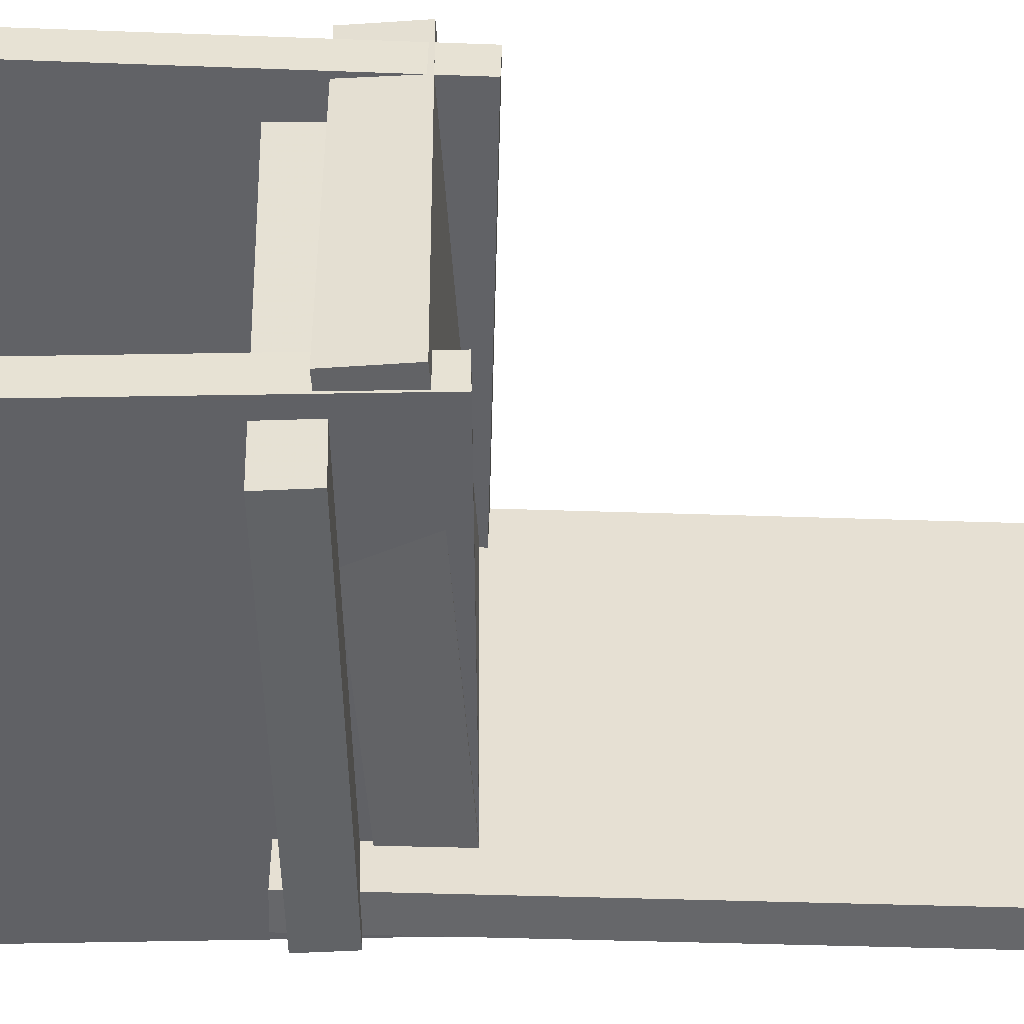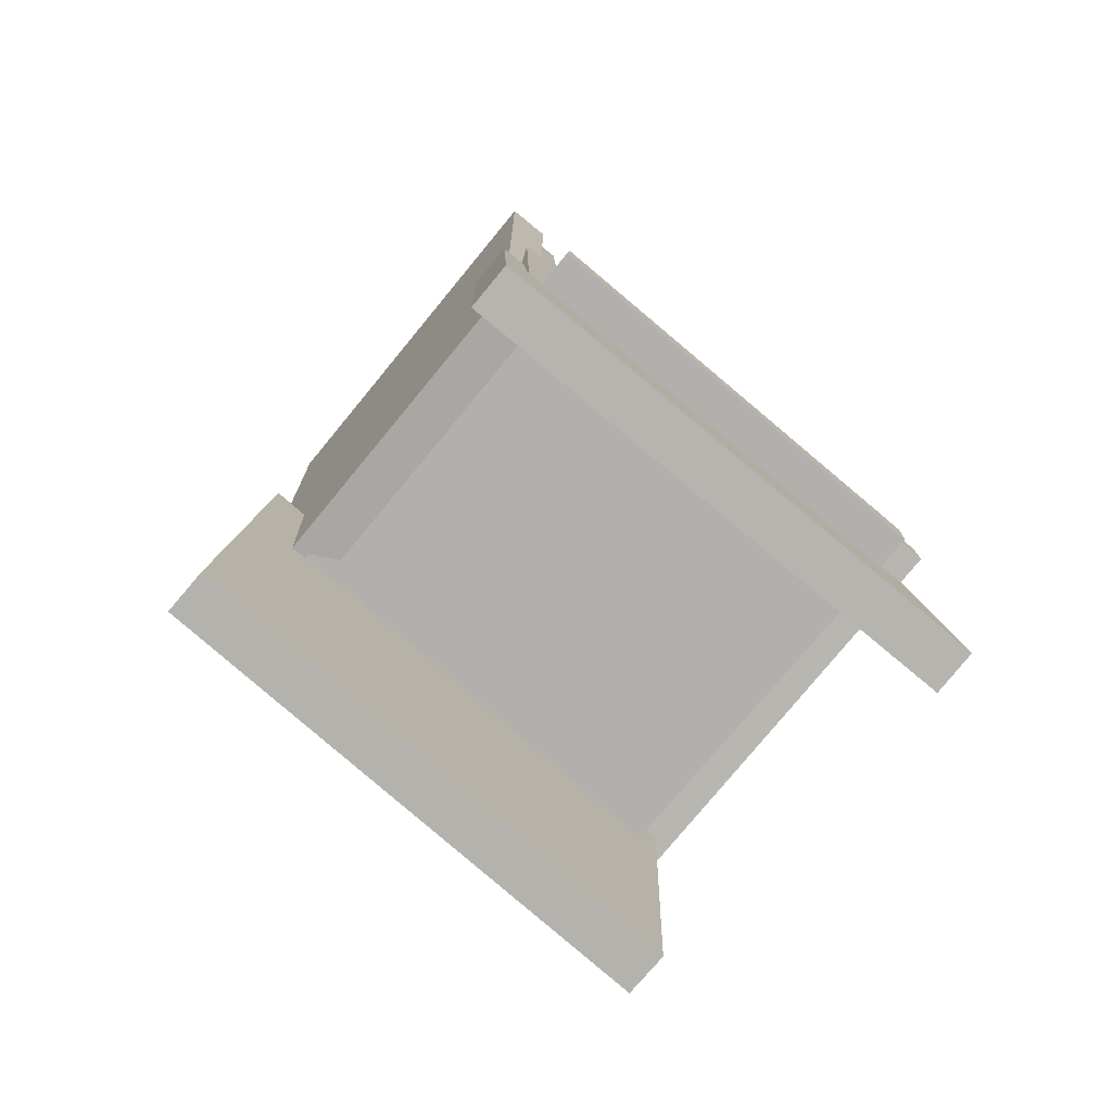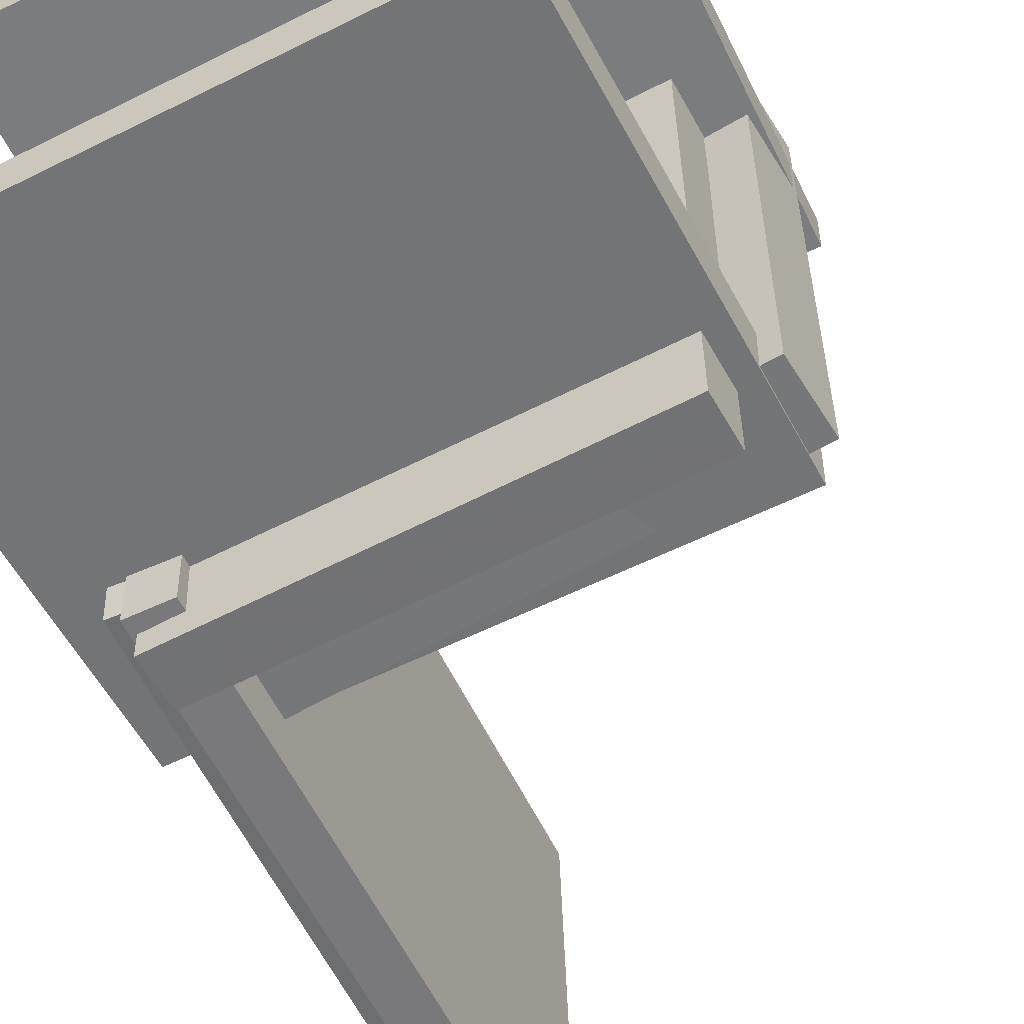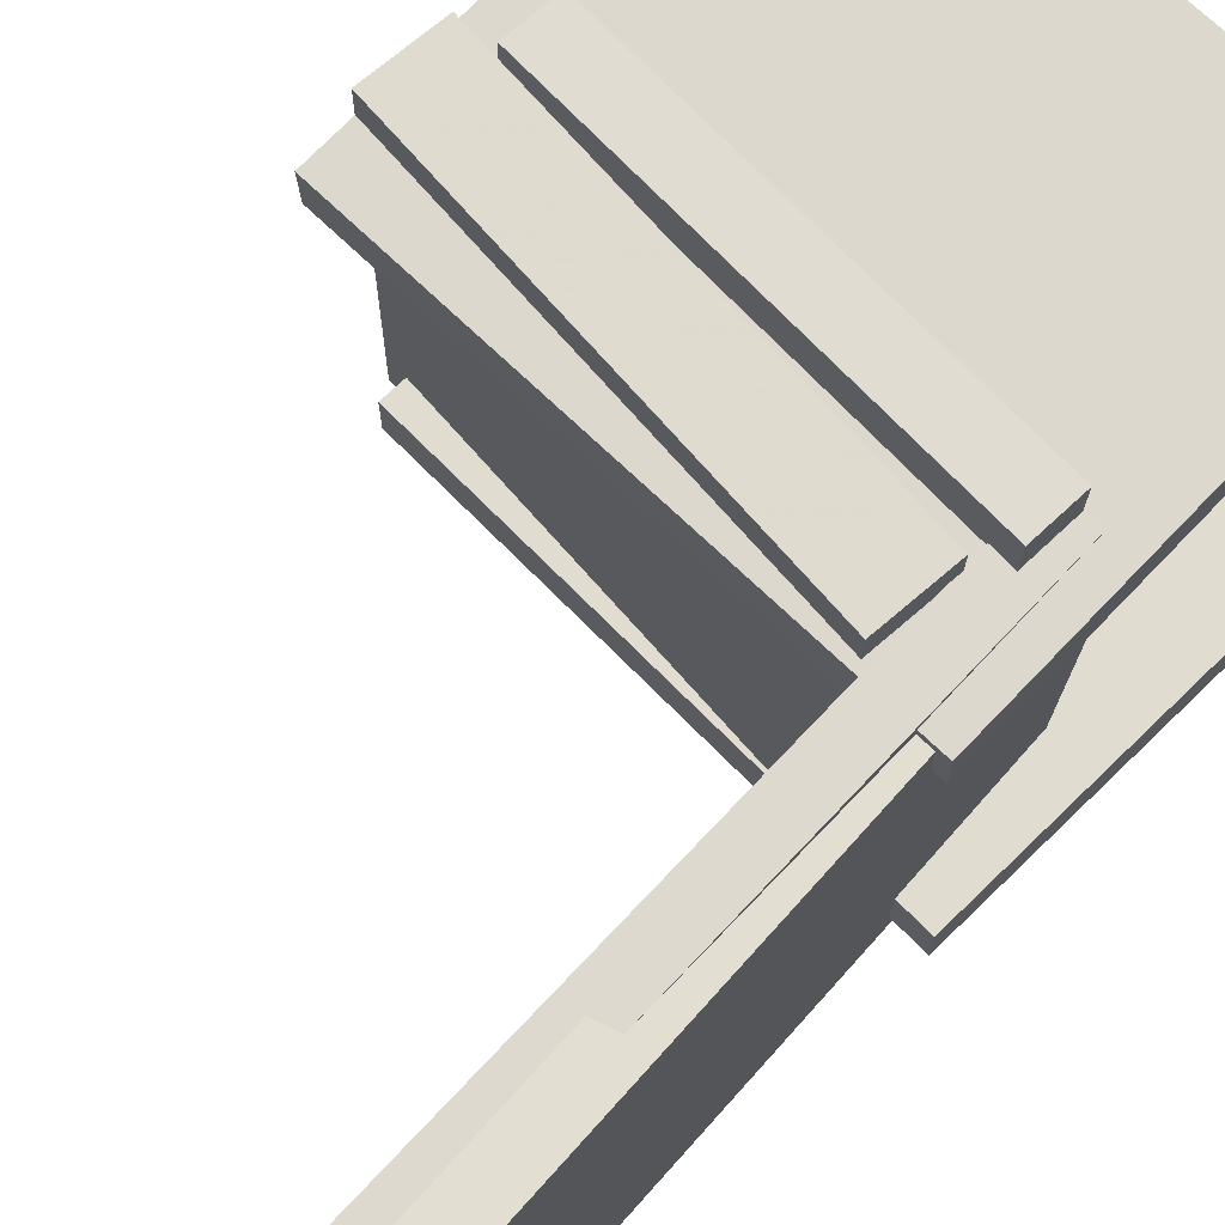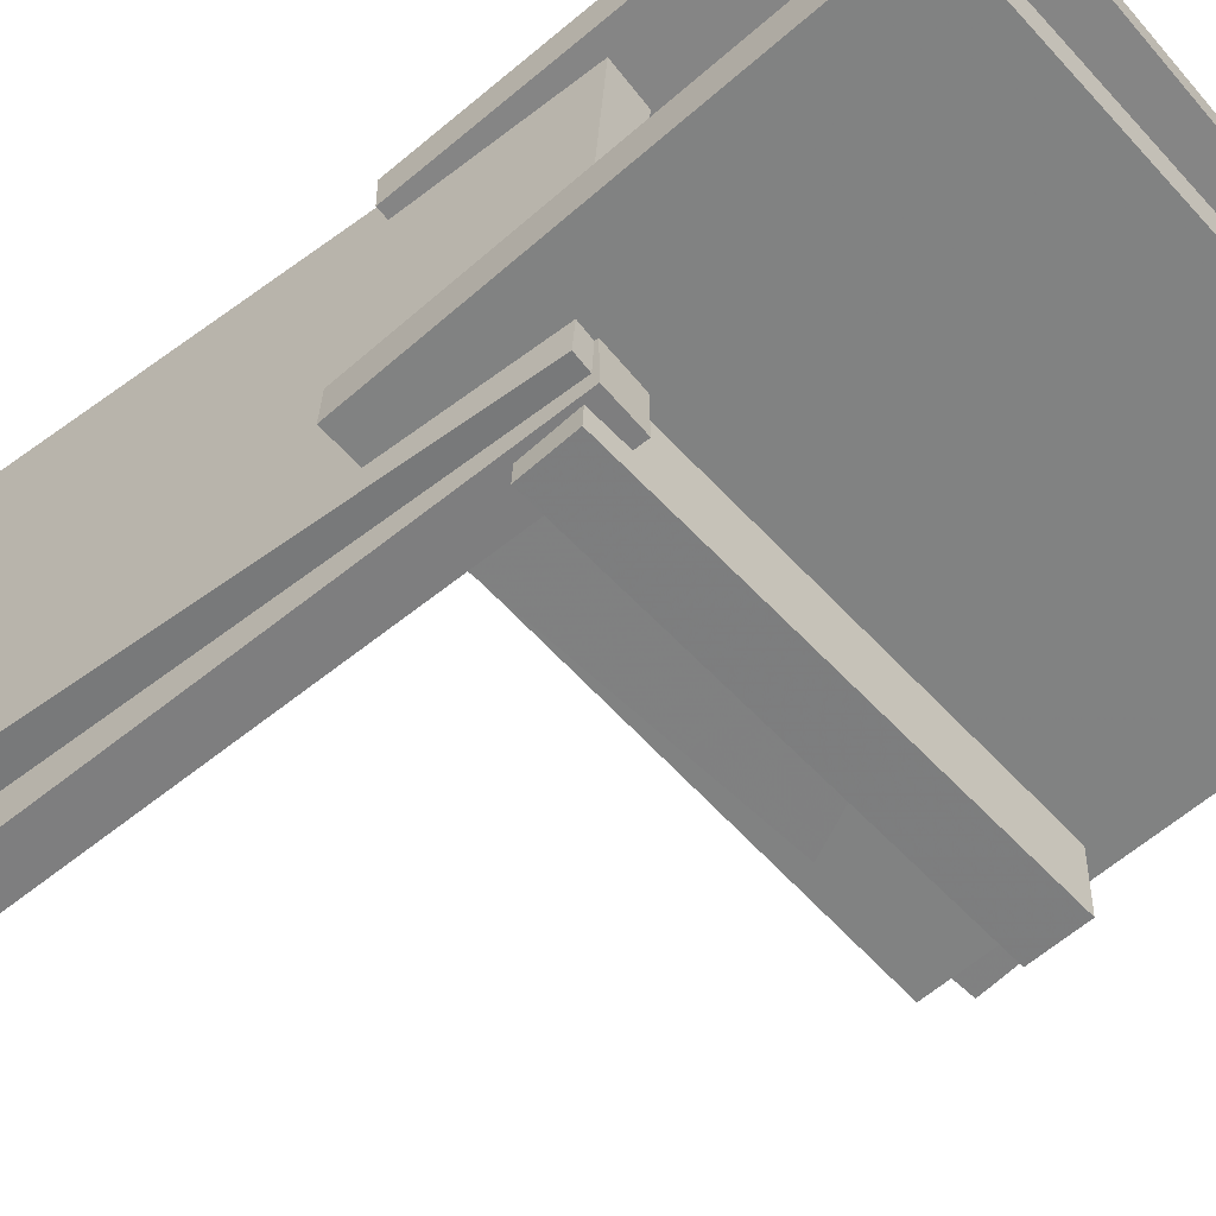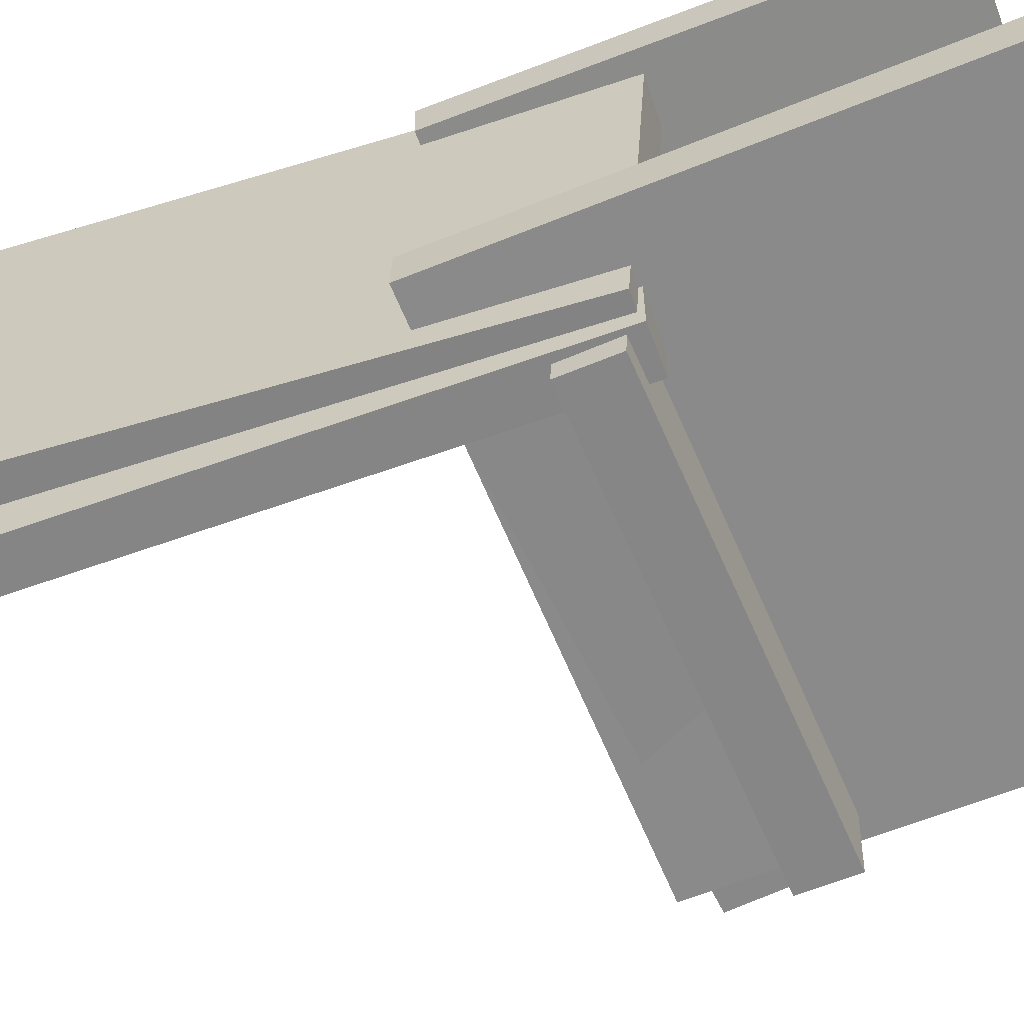
<metadata>
{"format":"obj","ext":"obj","renderer":"f3d","projection":"perspective","resolution":1024,"background":"white","views":[{"elev":-50.9,"azim":89.3,"up":"+Z"},{"elev":-79.7,"azim":-39.6,"up":"+Y"},{"elev":-57.5,"azim":26.9,"up":"+Z"},{"elev":71.0,"azim":-135.3,"up":"+Z"},{"elev":-60.6,"azim":-48.9,"up":"+Z"},{"elev":-63.0,"azim":-68.4,"up":"+Z"}]}
</metadata>
<code>
v -0.1654 -0.04801 -0.2107
v 0.1728 -0.05938 -0.2128
v -0.1668 -0.0896 -0.2122
v 0.1714 -0.101 -0.2143
v -0.1635 -0.0627 0.1964
v 0.1748 -0.07407 0.1944
v -0.1649 -0.1043 0.1949
v 0.1734 -0.1157 0.1929
f 1.0 7.0 5.0
f 1.0 3.0 7.0
f 1.0 4.0 3.0
f 1.0 2.0 4.0
f 3.0 8.0 7.0
f 3.0 4.0 8.0
f 5.0 7.0 8.0
f 5.0 8.0 6.0
f 1.0 5.0 6.0
f 1.0 6.0 2.0
f 2.0 6.0 8.0
f 2.0 8.0 4.0
v -0.2264 -0.3305 -0.1533
v -0.2201 0.01955 -0.1475
v 0.1845 -0.3378 -0.1609
v 0.1908 0.01226 -0.1551
v -0.2258 -0.3311 -0.1178
v -0.2195 0.01895 -0.112
v 0.1851 -0.3384 -0.1255
v 0.1914 0.01166 -0.1197
f 9.0 15.0 13.0
f 9.0 11.0 15.0
f 9.0 12.0 11.0
f 9.0 10.0 12.0
f 11.0 16.0 15.0
f 11.0 12.0 16.0
f 13.0 15.0 16.0
f 13.0 16.0 14.0
f 9.0 13.0 14.0
f 9.0 14.0 10.0
f 10.0 14.0 16.0
f 10.0 16.0 12.0
v -0.1796 0.3875 0.1791
v -0.1792 0.4091 -0.1452
v -0.2145 0.3855 0.1789
v -0.2141 0.4071 -0.1453
v -0.1498 -0.1184 0.1454
v -0.1494 -0.09678 -0.1788
v -0.1848 -0.1204 0.1452
v -0.1844 -0.09882 -0.179
f 17.0 23.0 21.0
f 17.0 19.0 23.0
f 17.0 20.0 19.0
f 17.0 18.0 20.0
f 19.0 24.0 23.0
f 19.0 20.0 24.0
f 21.0 23.0 24.0
f 21.0 24.0 22.0
f 17.0 21.0 22.0
f 17.0 22.0 18.0
f 18.0 22.0 24.0
f 18.0 24.0 20.0
v -0.1439 -0.1033 0.1664
v -0.1578 0.4053 0.169
v -0.1782 -0.1042 0.1657
v -0.1921 0.4044 0.1682
v -0.136 -0.1013 -0.1921
v -0.1498 0.4073 -0.1896
v -0.1703 -0.1022 -0.1929
v -0.1841 0.4064 -0.1903
f 25.0 31.0 29.0
f 25.0 27.0 31.0
f 25.0 28.0 27.0
f 25.0 26.0 28.0
f 27.0 32.0 31.0
f 27.0 28.0 32.0
f 29.0 31.0 32.0
f 29.0 32.0 30.0
f 25.0 29.0 30.0
f 25.0 30.0 26.0
f 26.0 30.0 32.0
f 26.0 32.0 28.0
v 0.2083 -0.009818 -0.1537
v 0.2083 -0.01268 0.1881
v 0.2035 -0.07025 -0.1542
v 0.2035 -0.07312 0.1876
v -0.1418 0.01812 -0.1535
v -0.1418 0.01526 0.1883
v -0.1466 -0.04231 -0.154
v -0.1466 -0.04518 0.1878
f 33.0 39.0 37.0
f 33.0 35.0 39.0
f 33.0 36.0 35.0
f 33.0 34.0 36.0
f 35.0 40.0 39.0
f 35.0 36.0 40.0
f 37.0 39.0 40.0
f 37.0 40.0 38.0
f 33.0 37.0 38.0
f 33.0 38.0 34.0
f 34.0 38.0 40.0
f 34.0 40.0 36.0
v -0.2025 0.02154 0.1616
v -0.2026 0.02064 0.1256
v -0.1979 -0.3265 0.1703
v -0.198 -0.3274 0.1343
v 0.2075 0.02695 0.1608
v 0.2074 0.02604 0.1249
v 0.2121 -0.3211 0.1696
v 0.212 -0.322 0.1336
f 41.0 47.0 45.0
f 41.0 43.0 47.0
f 41.0 44.0 43.0
f 41.0 42.0 44.0
f 43.0 48.0 47.0
f 43.0 44.0 48.0
f 45.0 47.0 48.0
f 45.0 48.0 46.0
f 41.0 45.0 46.0
f 41.0 46.0 42.0
f 42.0 46.0 48.0
f 42.0 48.0 44.0

</code>
